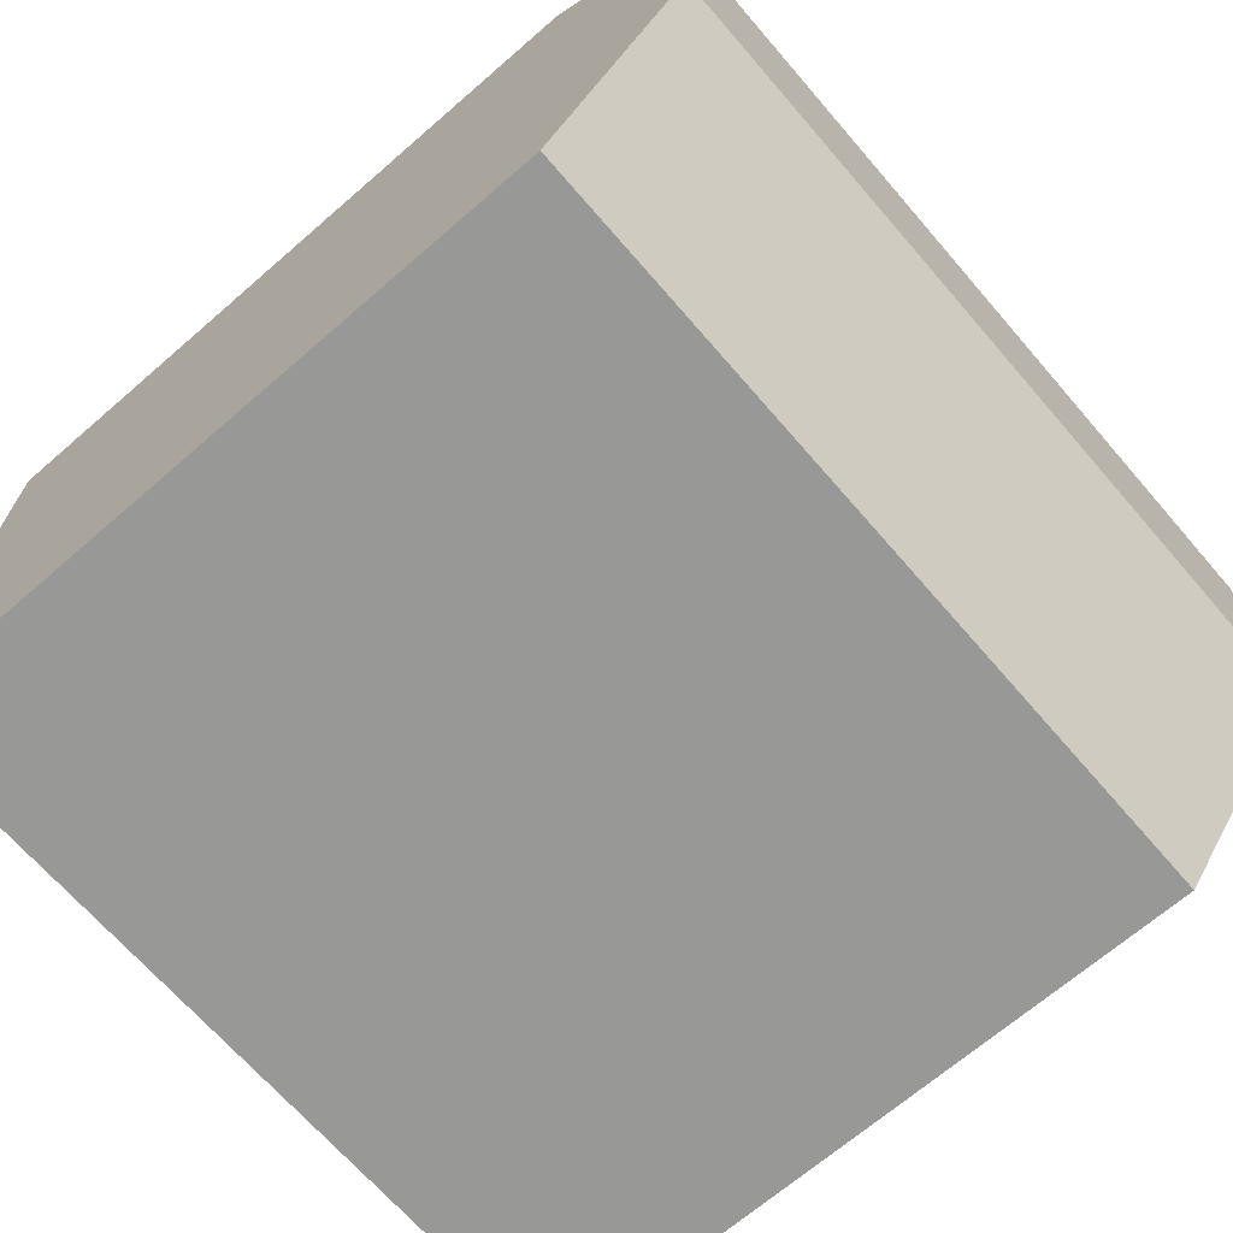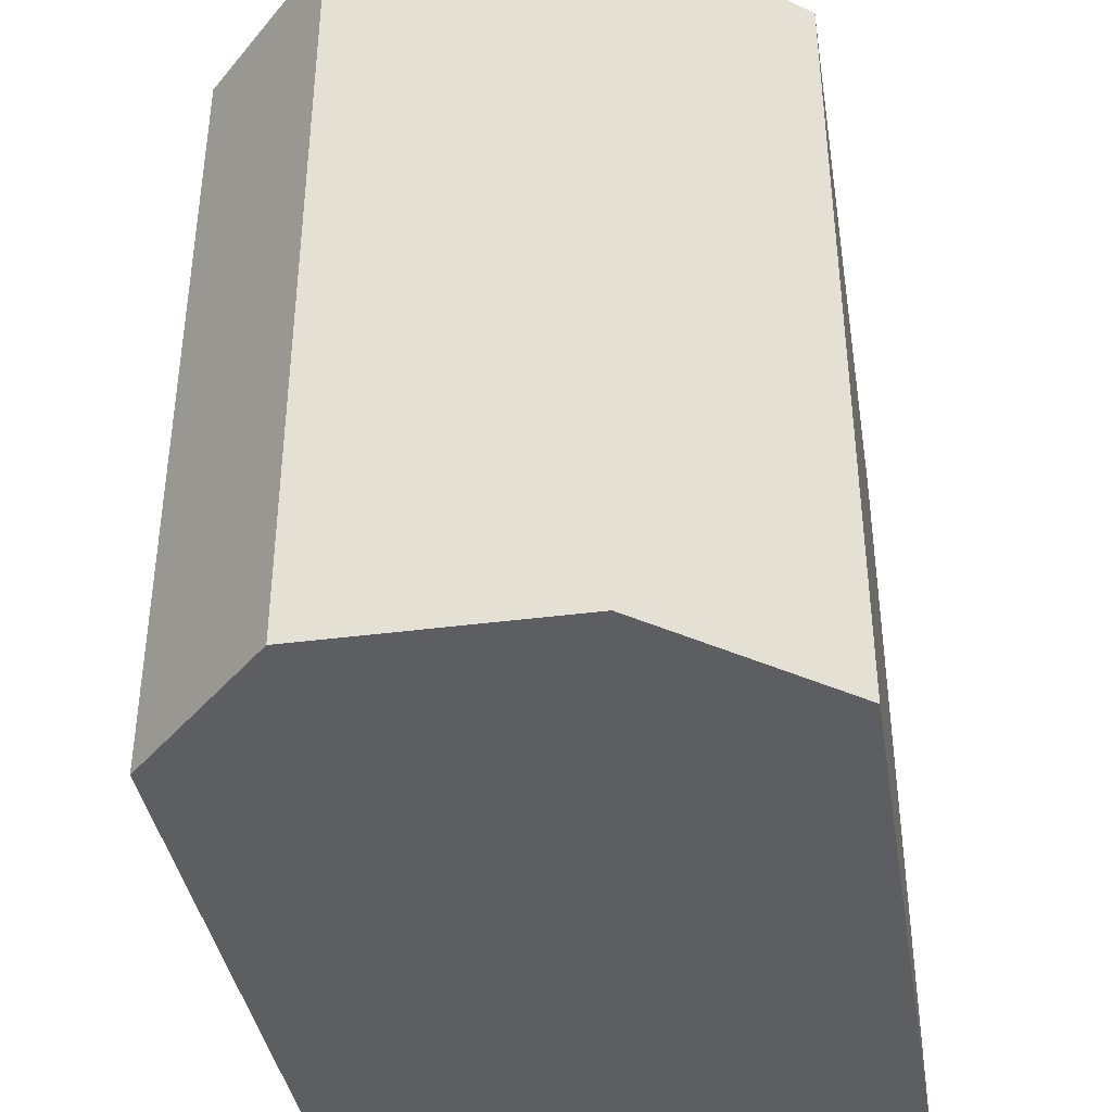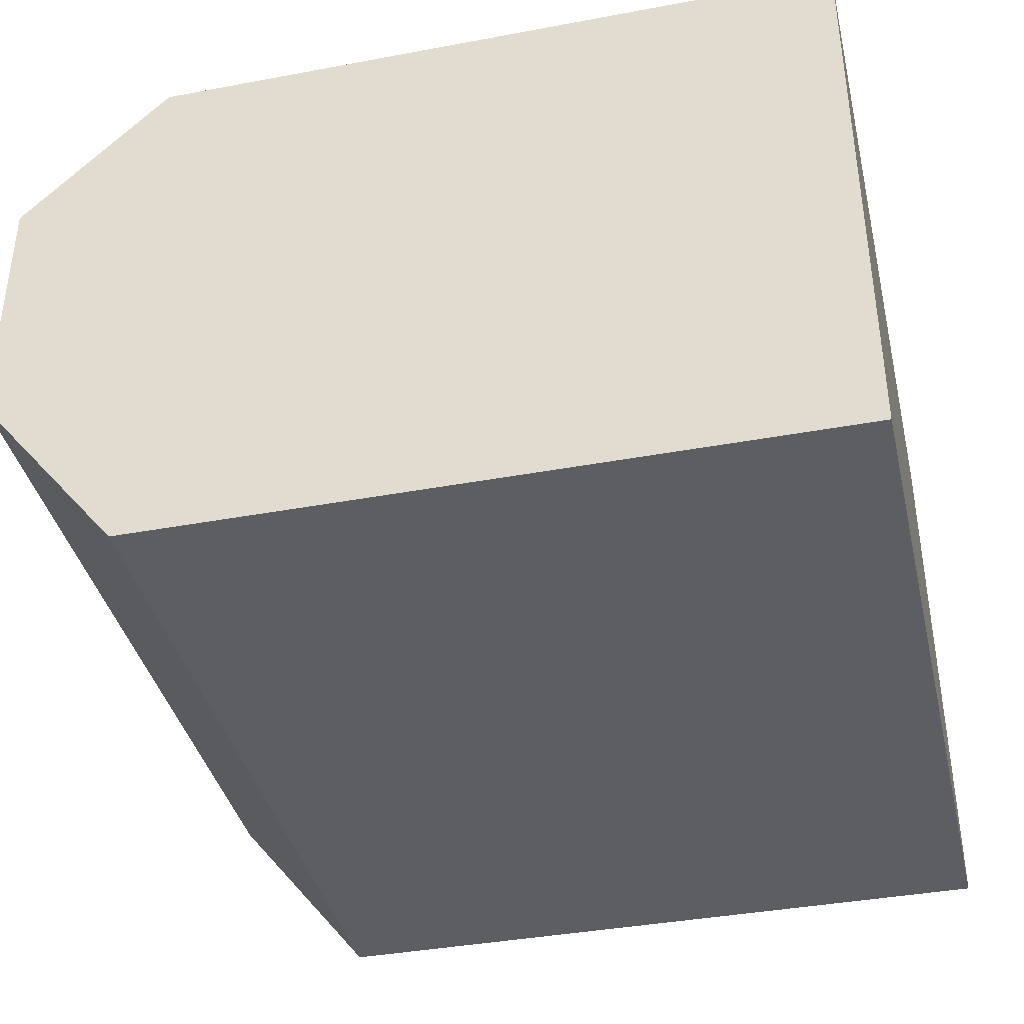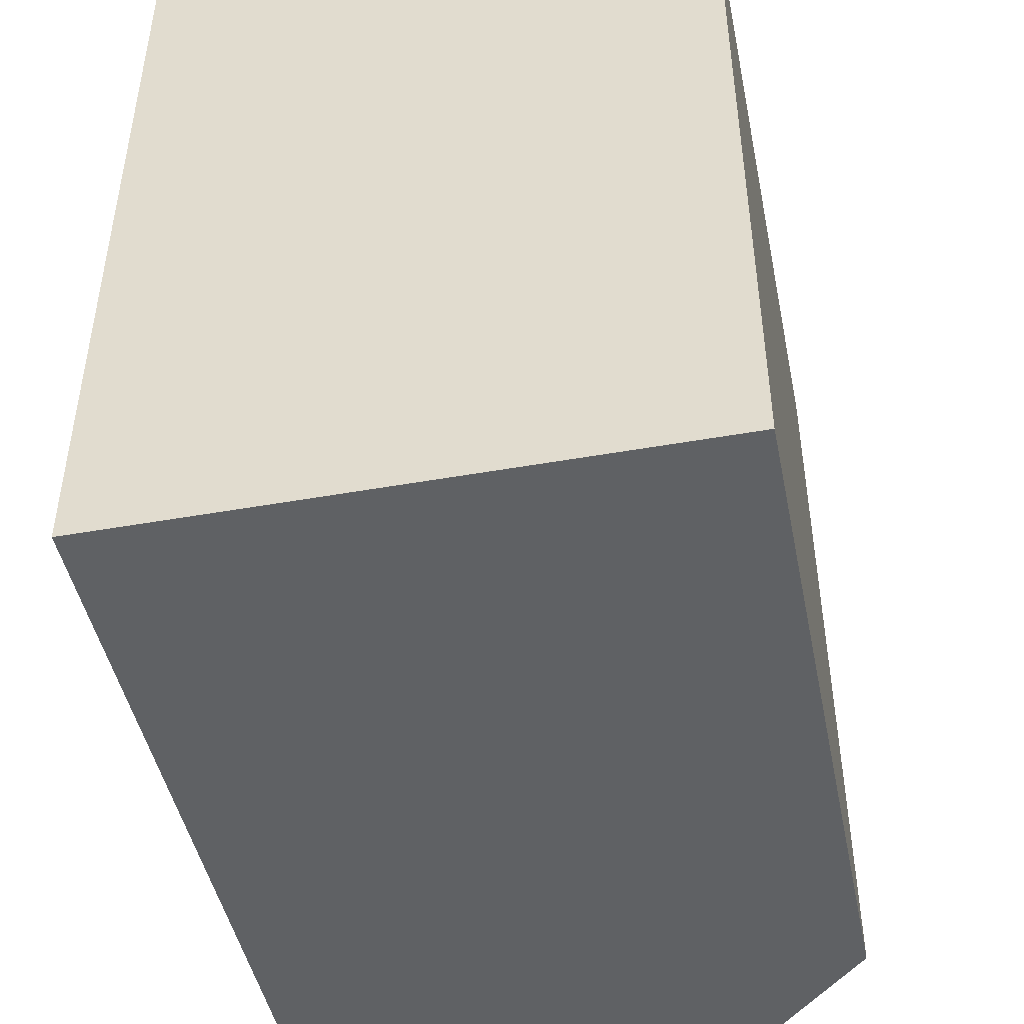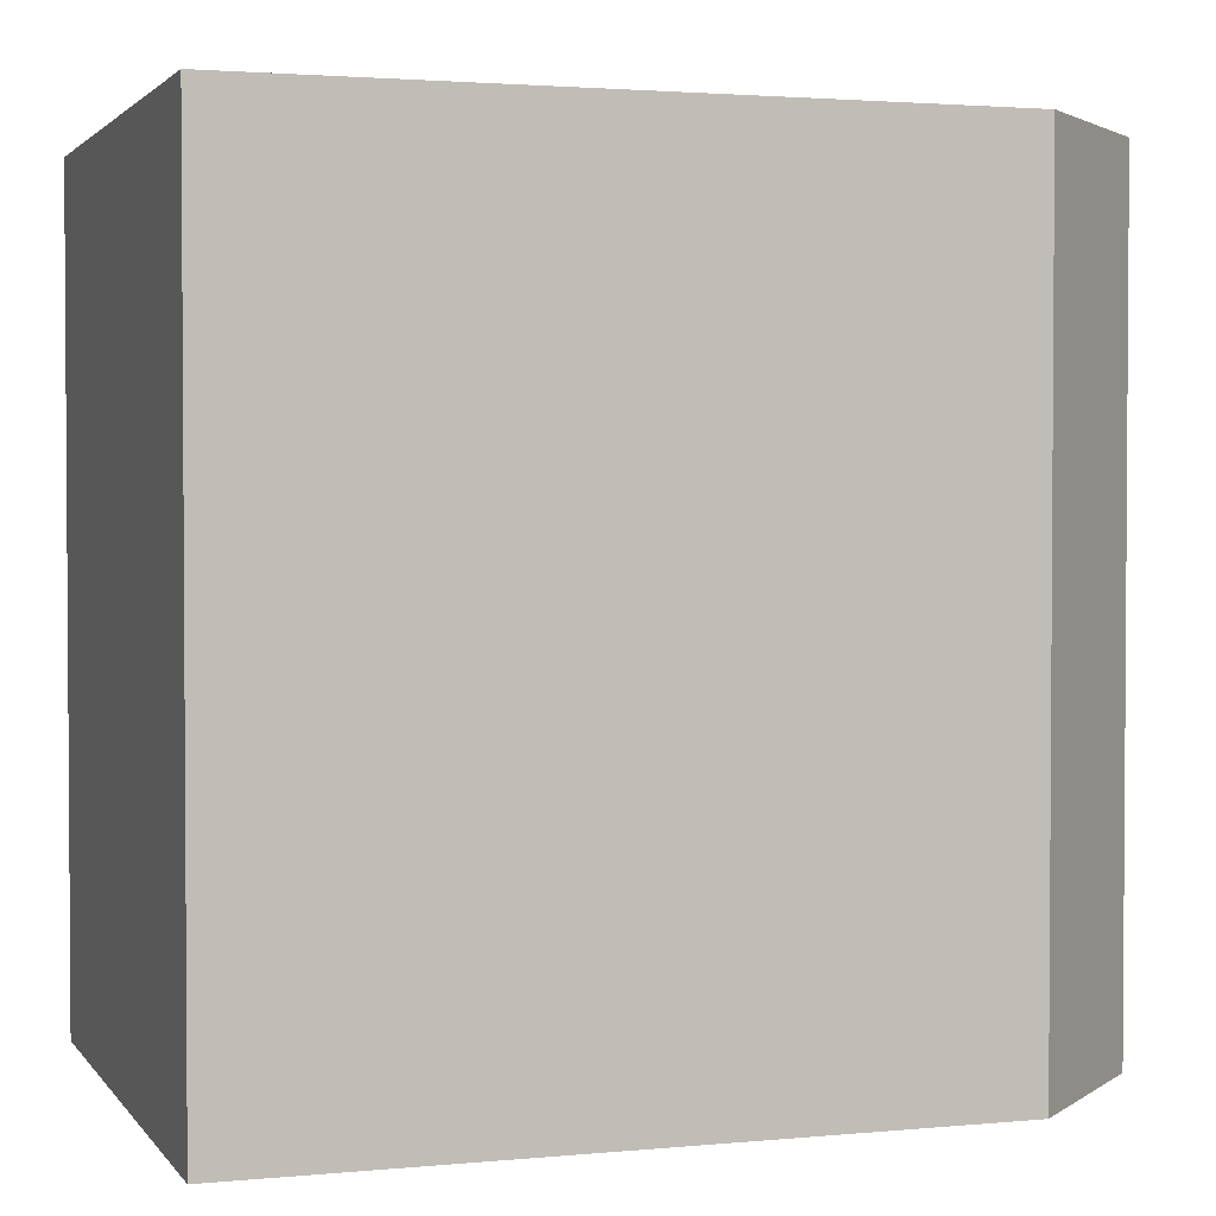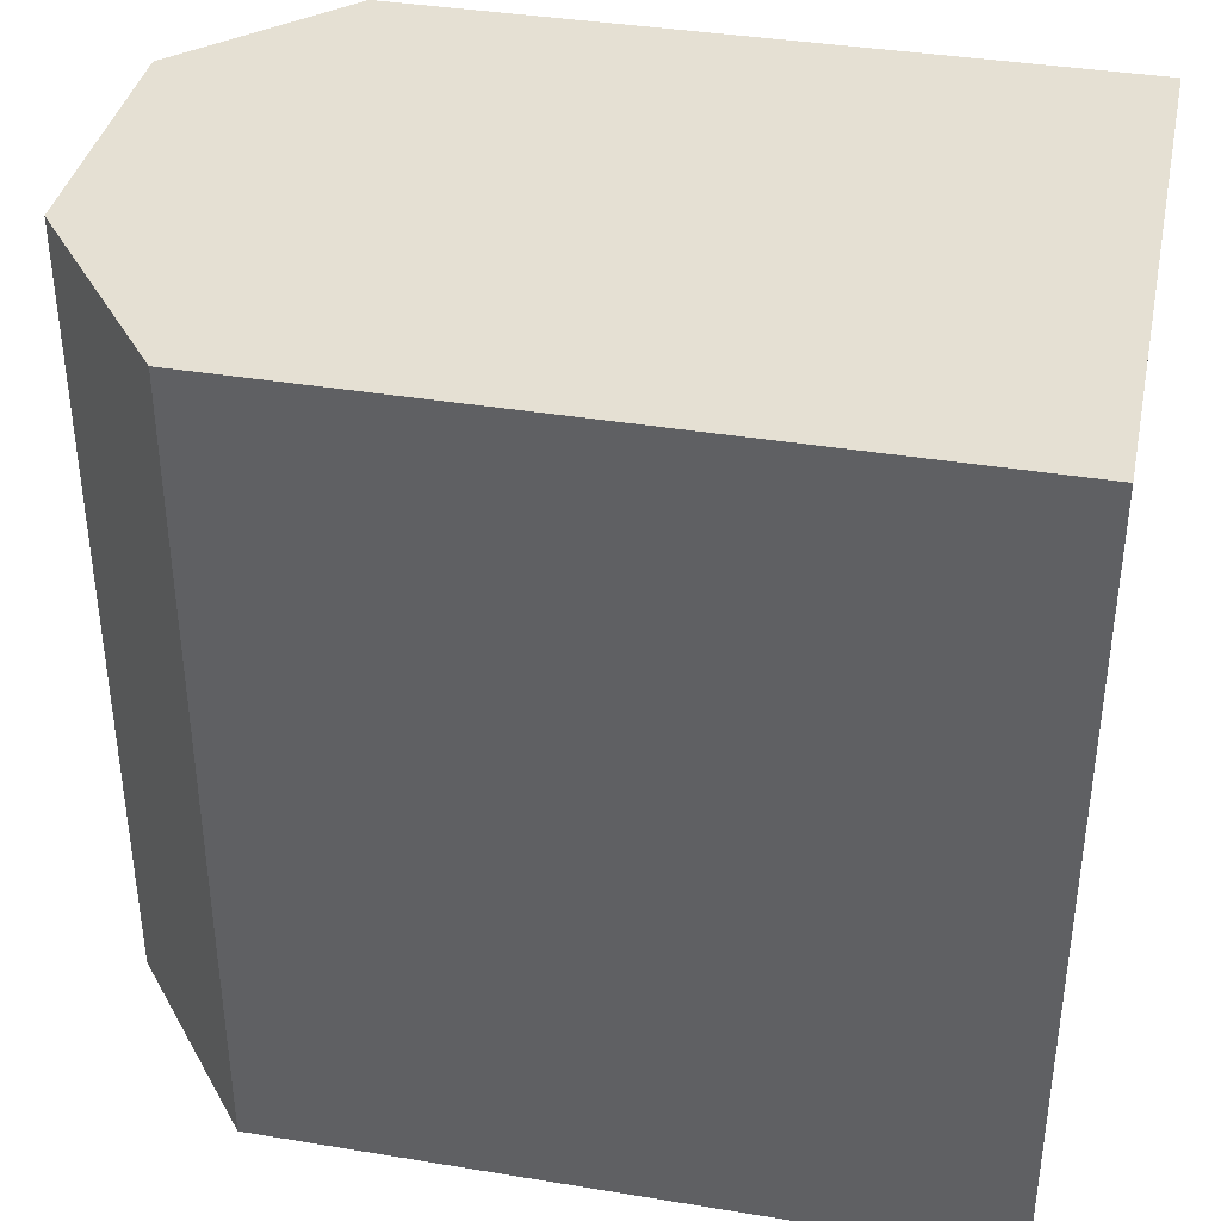
<metadata>
{"format":"obj","ext":"obj","renderer":"f3d","projection":"perspective","resolution":1024,"background":"white","views":[{"elev":-68.5,"azim":40.9,"up":"+Z"},{"elev":-39.1,"azim":99.3,"up":"+Y"},{"elev":-38.8,"azim":-166.8,"up":"+Z"},{"elev":-46.5,"azim":-78.5,"up":"+Y"},{"elev":2.3,"azim":-18.6,"up":"+Y"},{"elev":38.2,"azim":-168.2,"up":"+Y"}]}
</metadata>
<code>
g pb_Mesh56762
v -6 -40 0
v -16 -40 0
v -16 4 0
v -6 4 0
v -32 -40 0
v -32 4 0
v -32 4 -32
v -16 -40 -32
v -16 4 -32
v -32 -40 -32
v -6 -40 -32
v -6 4 -32
v 6 -40 0
v 6 4 0
v -6 4 -32
v -6 -40 -32
v 6 4 -32
v 6 -40 -32
v -32 -40 -22
v -32 -40 -32
v -32 4 -32
v -32 4 -22
v 6 4 -32
v 14 -40 -22
v 14 4 -22
v 6 -40 -32
v -32 4 -32
v -16 4 -32
v -16 4 -22
v -32 4 -22
v -6 4 -32
v -6 4 -22
v -16 -40 -22
v -32 -40 -32
v -32 -40 -22
v -16 -40 -32
v -6 -40 -22
v -6 -40 -32
v 6 4 -32
v 14 4 -22
v 14 -40 -22
v 6 -40 -32
v -32 -40 0
v -32 -40 -8
v -32 4 -8
v -32 4 0
v 14 4 -8
v 6 -40 0
v 6 4 0
v 14 -40 -8
v 14 4 -22
v 14 -40 -8
v 14 4 -8
v 14 -40 -22
v -16 4 -8
v -32 4 -8
v -16 4 0
v -32 4 0
v -6 4 -8
v -6 4 0
v -16 -40 -8
v -32 -40 -8
v -16 -40 0
v -32 -40 0
v -6 -40 -8
v -6 -40 0
v 14 4 -8
v 6 4 0
v 14 -40 -8
v 6 -40 0
g pb_Mesh56762_0
f 3 2 1
f 3 1 4
f 6 5 2
f 6 2 3
f 9 8 7
f 8 10 7
f 12 11 9
f 11 8 9
f 13 4 1
f 13 14 4
f 17 16 15
f 17 18 16
f 21 20 19
f 21 19 22
f 25 24 23
f 24 26 23
f 29 28 27
f 29 27 30
f 32 31 28
f 32 28 29
f 35 34 33
f 34 36 33
f 33 36 37
f 36 38 37
f 40 39 31
f 40 31 32
f 37 38 41
f 38 42 41
f 45 44 43
f 45 43 46
f 22 19 44
f 22 44 45
f 49 48 47
f 48 50 47
f 53 52 51
f 52 54 51
f 55 29 30
f 55 30 56
f 57 55 56
f 57 56 58
f 59 32 29
f 59 29 55
f 60 59 55
f 60 55 57
f 62 35 61
f 35 33 61
f 64 62 63
f 62 61 63
f 61 33 65
f 33 37 65
f 63 61 66
f 61 65 66
f 67 40 32
f 67 32 59
f 68 67 59
f 68 59 60
f 65 37 69
f 37 41 69
f 66 65 70
f 65 69 70

</code>
